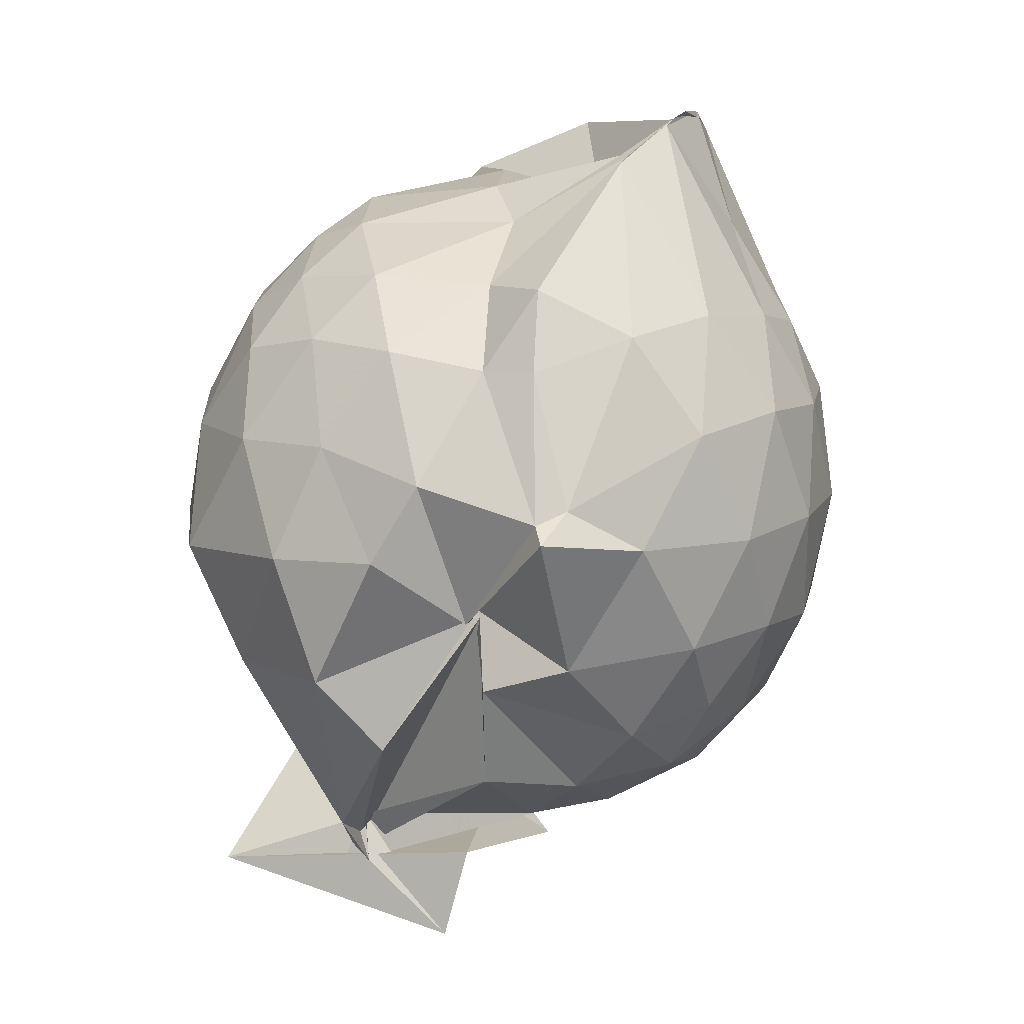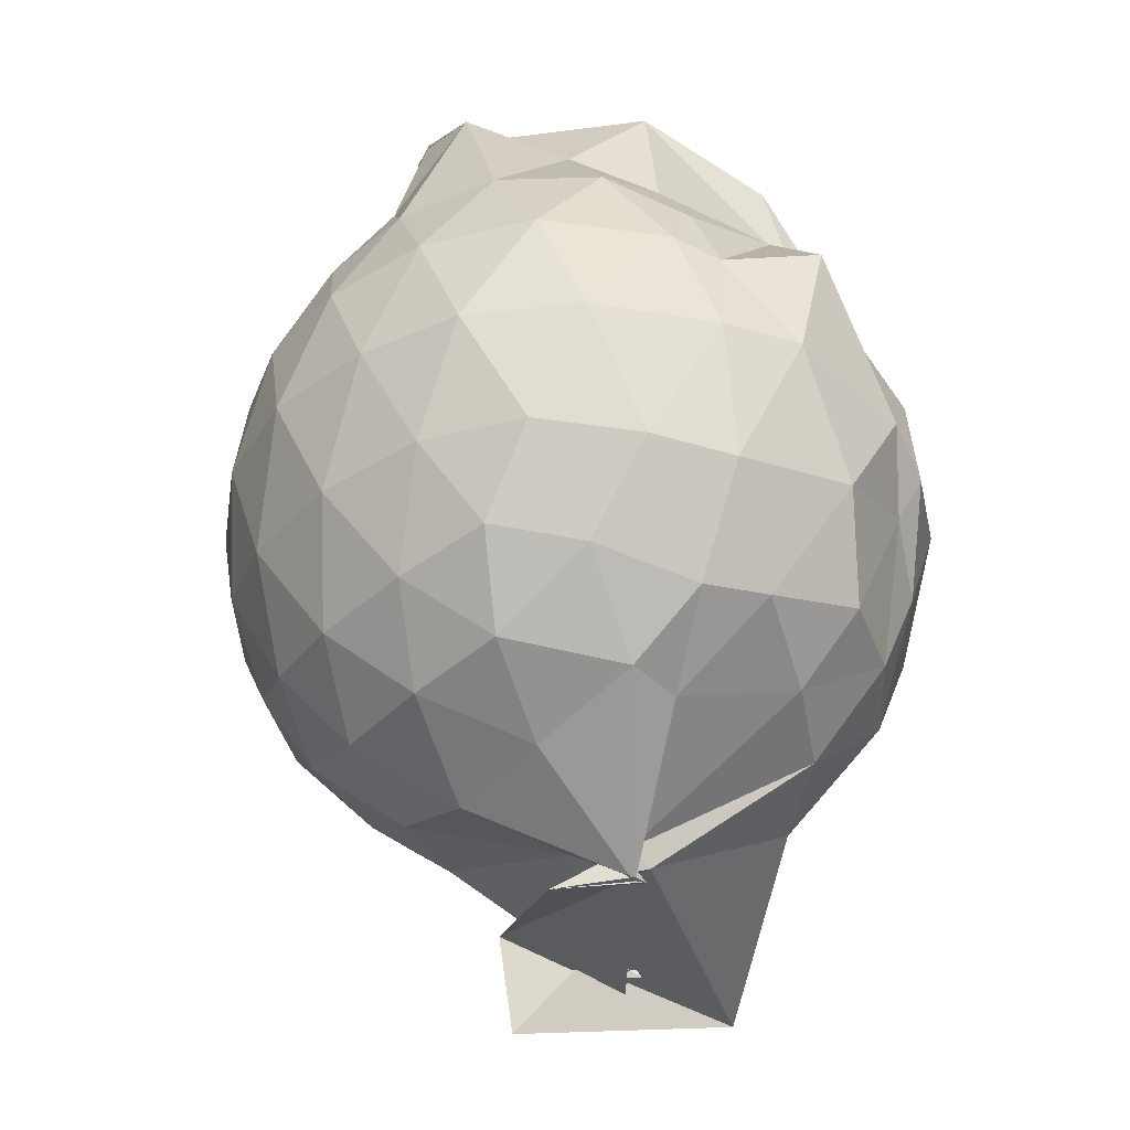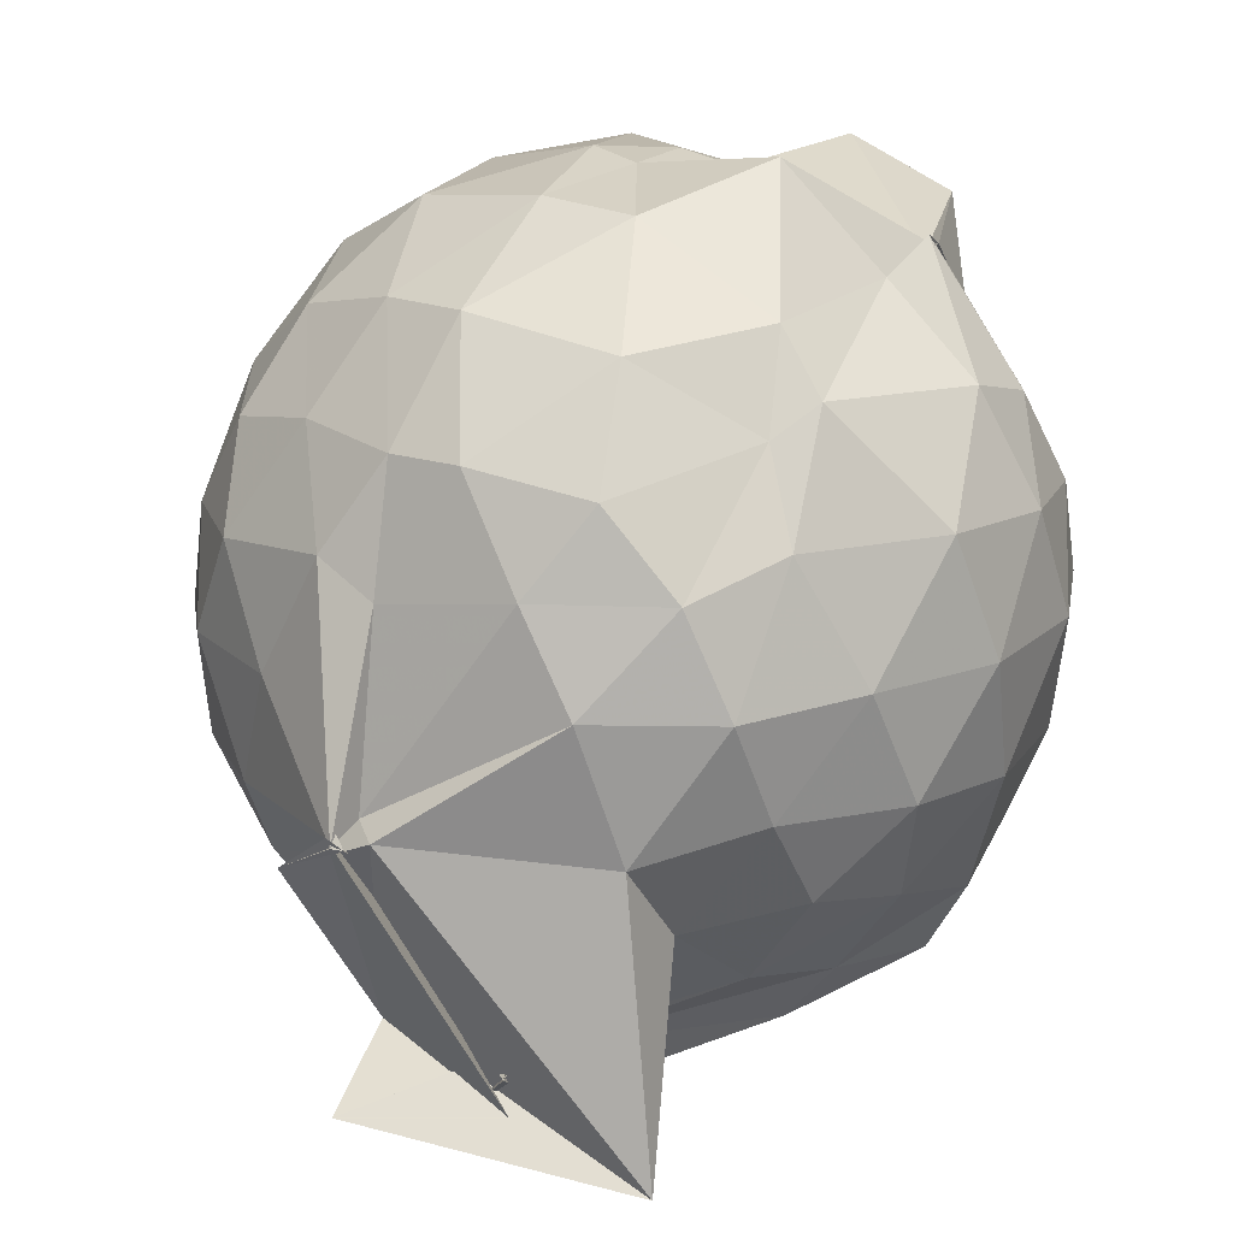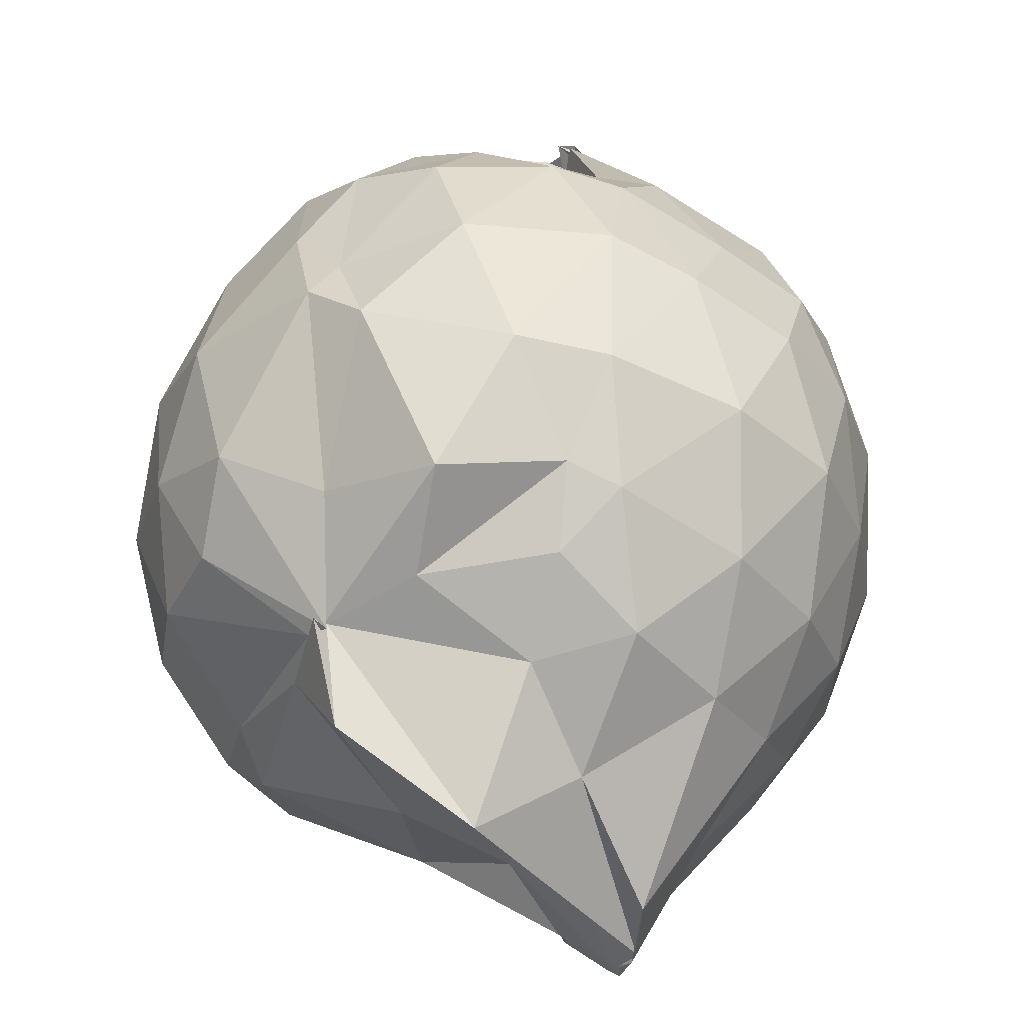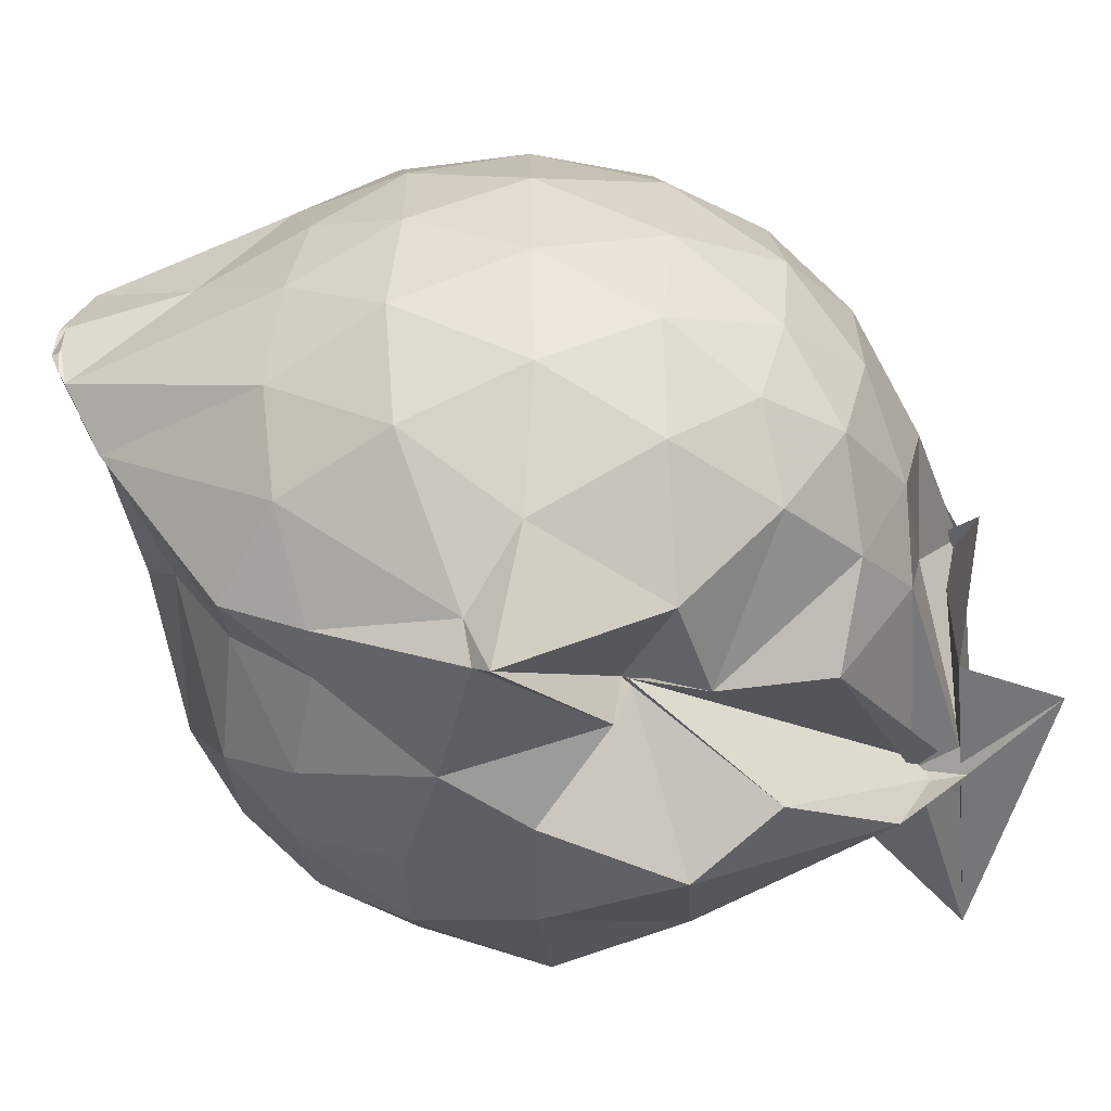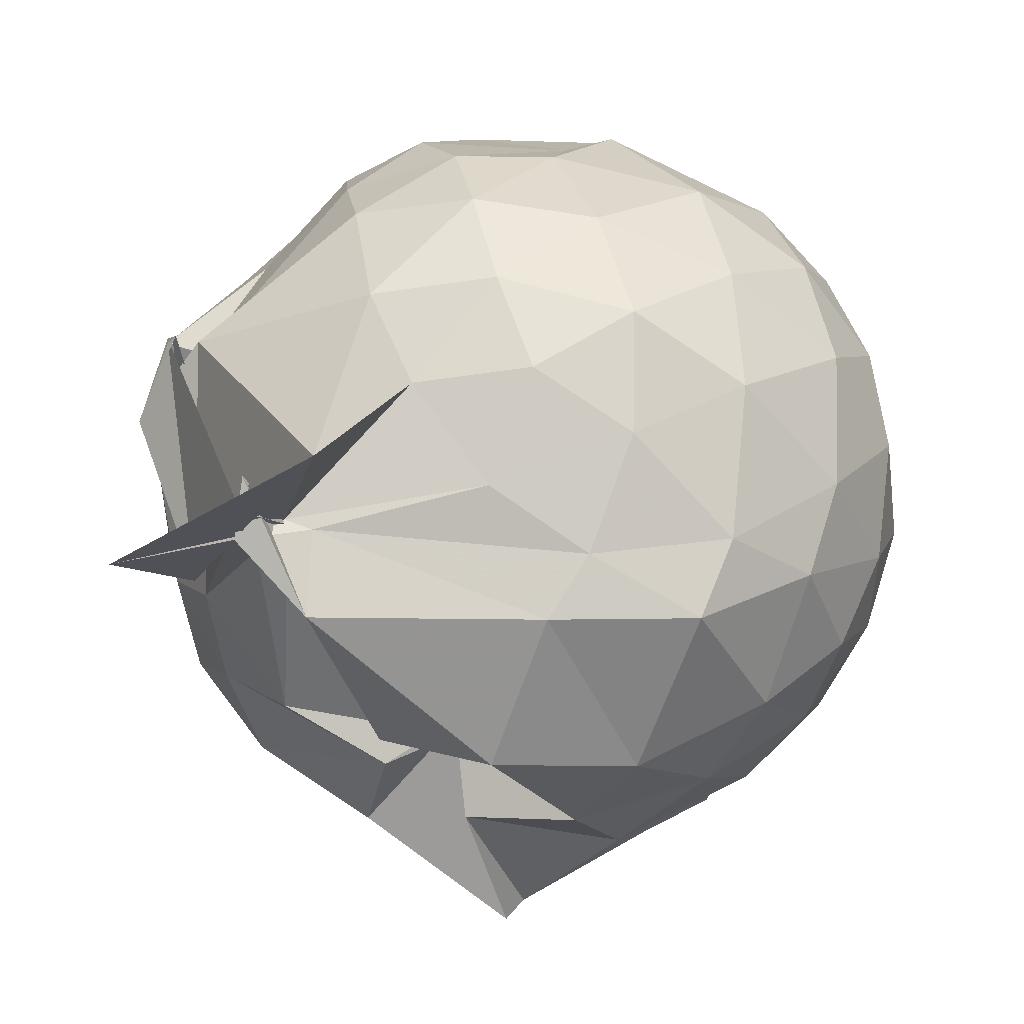
<metadata>
{"format":"obj","ext":"obj","renderer":"f3d","projection":"perspective","resolution":1024,"background":"white","views":[{"elev":12.5,"azim":9.9,"up":"+Z"},{"elev":-33.1,"azim":143.4,"up":"+Z"},{"elev":44.9,"azim":-144.7,"up":"+Y"},{"elev":60.7,"azim":11.4,"up":"+Y"},{"elev":-62.7,"azim":88.3,"up":"+Y"},{"elev":-20.1,"azim":-122.5,"up":"+Y"}]}
</metadata>
<code>
v 0.1878 -0.3451 1.588
v -0.01811 -0.1094 -0.2795
v 0.7728 -0.2852 1.233
v 0.7166 -0.07186 1.29
v 0.5916 0.1548 1.32
v 0.4058 0.3442 1.292
v 0.2167 0.4508 1.19
v -0.0748 0.4049 1.28
v -0.2611 0.2997 1.387
v -0.2492 0.3114 1.396
v -0.5817 0.1897 1.222
v -0.6751 -0.03276 1.267
v -0.7115 -0.2749 1.282
v -0.665 -0.5431 1.274
v -0.6148 -0.757 1.192
v -0.416 -0.874 1.238
v -0.1905 -0.9768 1.226
v 0.0526 -0.9941 1.186
v 0.188 -1.04 1.191
v 0.417 -0.9153 1.268
v 0.5883 -0.7245 1.302
v 0.715 -0.4965 1.275
v 0.8513 -0.1521 1.032
v 0.7658 0.1018 1.06
v 0.5949 0.3373 1.067
v 0.3202 0.5045 1.038
v 0.1975 0.5303 1.012
v -0.06503 0.5959 1.114
v -0.3124 0.4114 1.123
v -0.5764 0.3299 1.038
v -0.7459 0.1119 1.02
v -0.8257 -0.1457 1.037
v -0.8197 -0.4567 1.028
v -0.7809 -0.6751 0.9707
v -0.5917 -0.9256 0.9802
v -0.3526 -1.048 0.9893
v -0.08504 -1.151 0.9191
v 0.2271 -1.247 0.8524
v 0.2924 -1.163 0.8722
v 0.5947 -0.9161 1.024
v 0.7617 -0.6845 1.051
v 0.8478 -0.4276 1.03
v 0.8501 -0.001924 0.7631
v 0.7481 0.2495 0.765
v 0.5371 0.4555 0.7687
v 0.247 0.5839 0.7665
v 0.03726 0.62 0.7798
v -0.3123 0.5556 0.7429
v -0.4519 0.4844 0.6729
v -0.7142 0.248 0.738
v -0.8353 -0.01405 0.7326
v -0.8763 -0.3021 0.7298
v -0.8293 -0.651 0.7187
v -0.7758 -0.8282 0.6666
v -0.4728 -1.086 0.704
v -0.2043 -1.153 0.7178
v 0.03041 -1.117 0.5636
v 0.2476 -1.294 0.8152
v 0.4684 -1.069 0.7584
v 0.714 -0.8445 0.7451
v 0.8508 -0.5825 0.7547
v 0.8989 -0.2932 0.7587
v 0.7632 0.1175 0.4827
v 0.6108 0.3336 0.4887
v 0.3849 0.475 0.4625
v 0.1886 0.5523 0.4373
v -0.1393 0.5696 0.4836
v -0.4073 0.4432 0.5668
v -0.5439 0.331 0.4442
v -0.7335 0.09195 0.4355
v -0.8332 -0.1709 0.4617
v -0.8122 -0.449 0.469
v -0.7041 -0.7048 0.4245
v -0.6316 -0.8452 0.3623
v -0.3635 -1.104 0.3879
v 0.008117 -0.9125 0.5226
v 0.007299 -0.8764 0.5428
v 0.2847 -1.083 0.4442
v 0.5857 -0.9278 0.4741
v 0.7571 -0.7071 0.4841
v 0.8373 -0.4494 0.4547
v 0.8444 -0.1499 0.4601
v 0.6229 0.1871 0.2794
v 0.4216 0.3064 0.2484
v 0.1728 0.3908 0.1883
v 0.0113 0.4392 0.1953
v -0.2529 0.4451 0.2543
v -0.4496 0.315 0.2317
v -0.5937 0.1325 0.1908
v -0.6787 -0.092 0.2022
v -0.74 -0.317 0.2568
v -0.635 -0.5674 0.2091
v -0.3878 -0.6516 -0.08653
v -0.364 -0.8441 -0.08214
v -0.2054 -1.039 0.1946
v 0.02918 -0.9235 0.5292
v 0.05364 -1.013 0.3585
v 0.4267 -0.907 0.2264
v 0.6127 -0.77 0.2769
v 0.6885 -0.5667 0.2199
v 0.7271 -0.3057 0.1991
v 0.6989 -0.03707 0.2247
v 0.6074 -0.2738 1.493
v 0.5149 -0.09089 1.735
v 0.3389 0.1225 1.545
v 0.193 0.2999 1.383
v -0.2566 0.284 1.373
v -0.282 0.3145 1.379
v -0.2914 0.2634 1.397
v -0.4653 -0.1556 1.46
v -0.52 -0.4047 1.451
v -0.5 -0.6515 1.369
v -0.2678 -0.7917 1.395
v 0.03378 -0.7957 1.376
v 0.1812 -0.9336 1.384
v 0.3376 -0.5565 1.673
v 0.4417 -0.4196 1.762
v 0.5072 -0.2776 1.793
v 0.5142 -0.2663 1.774
v 0.143 0.1896 1.735
v -0.1857 0.2658 1.597
v -0.3199 0.124 1.45
v -0.3989 -0.2519 1.547
v -0.3667 -0.5192 1.5
v 0.05641 -0.566 1.517
v 0.3426 -0.5094 1.682
v 0.4547 -0.3928 1.779
v 0.4837 -0.3636 1.797
v 0.2212 -0.09546 1.547
v -0.05048 -0.09346 1.616
v -0.01744 -0.4128 1.597
v 0.3248 -0.4759 1.686
v 0.5096 0.07661 0.08222
v 0.2333 0.2159 0.03956
v 0.08832 0.1868 0.02189
v -0.1944 0.297 0.08606
v -0.363 0.1448 0.01819
v -0.5066 -0.1219 -0.02033
v -0.5645 -0.3379 0.05561
v -0.3482 -0.6255 -0.1346
v -0.3302 -0.6881 -0.2439
v -0.3961 -0.5663 -0.2627
v 0.04123 -0.9178 0.08481
v 0.2651 -0.7955 0.04364
v 0.5053 -0.6978 0.0885
v 0.5523 -0.4516 0.02863
v 0.5617 -0.1668 0.03182
v 0.3038 -0.04995 -0.06769
v -0.0317 -0.126 -0.2843
v -0.02633 -0.1307 -0.1933
v -0.08236 -0.13 -0.2317
v -0.7509 -0.6401 -0.2801
v -0.1107 -0.7158 -0.4351
v -0.3497 -0.636 -0.1284
v 0.1225 -0.6601 -0.08817
v 0.3233 -0.5636 -0.06774
v 0.3279 -0.318 -0.1219
v -0.06123 -0.1182 -0.2794
v 0.1075 -0.2738 -0.2835
v -0.05153 -0.694 -0.2007
v -0.4151 -0.657 -0.273
v 0.01312 -0.3154 -0.1493
f 3 23 4
f 4 23 24
f 4 24 5
f 5 24 25
f 5 25 6
f 6 25 26
f 6 26 7
f 7 26 27
f 7 27 8
f 8 27 28
f 8 28 9
f 9 28 29
f 9 29 10
f 10 29 30
f 10 30 11
f 11 30 31
f 11 31 12
f 12 31 32
f 12 32 13
f 13 32 33
f 13 33 14
f 14 33 34
f 14 34 15
f 15 34 35
f 15 35 16
f 16 35 36
f 16 36 17
f 17 36 37
f 17 37 18
f 18 37 38
f 18 38 19
f 19 38 39
f 19 39 20
f 20 39 40
f 20 40 21
f 21 40 41
f 21 41 22
f 22 41 42
f 22 42 3
f 3 42 23
f 23 43 24
f 24 43 44
f 24 44 25
f 25 44 45
f 25 45 26
f 26 45 46
f 26 46 27
f 27 46 47
f 27 47 28
f 28 47 48
f 28 48 29
f 29 48 49
f 29 49 30
f 30 49 50
f 30 50 31
f 31 50 51
f 31 51 32
f 32 51 52
f 32 52 33
f 33 52 53
f 33 53 34
f 34 53 54
f 34 54 35
f 35 54 55
f 35 55 36
f 36 55 56
f 36 56 37
f 37 56 57
f 37 57 38
f 38 57 58
f 38 58 39
f 39 58 59
f 39 59 40
f 40 59 60
f 40 60 41
f 41 60 61
f 41 61 42
f 42 61 62
f 42 62 23
f 23 62 43
f 43 63 44
f 44 63 64
f 44 64 45
f 45 64 65
f 45 65 46
f 46 65 66
f 46 66 47
f 47 66 67
f 47 67 48
f 48 67 68
f 48 68 49
f 49 68 69
f 49 69 50
f 50 69 70
f 50 70 51
f 51 70 71
f 51 71 52
f 52 71 72
f 52 72 53
f 53 72 73
f 53 73 54
f 54 73 74
f 54 74 55
f 55 74 75
f 55 75 56
f 56 75 76
f 56 76 57
f 57 76 77
f 57 77 58
f 58 77 78
f 58 78 59
f 59 78 79
f 59 79 60
f 60 79 80
f 60 80 61
f 61 80 81
f 61 81 62
f 62 81 82
f 62 82 43
f 43 82 63
f 63 83 64
f 64 83 84
f 64 84 65
f 65 84 85
f 65 85 66
f 66 85 86
f 66 86 67
f 67 86 87
f 67 87 68
f 68 87 88
f 68 88 69
f 69 88 89
f 69 89 70
f 70 89 90
f 70 90 71
f 71 90 91
f 71 91 72
f 72 91 92
f 72 92 73
f 73 92 93
f 73 93 74
f 74 93 94
f 74 94 75
f 75 94 95
f 75 95 76
f 76 95 96
f 76 96 77
f 77 96 97
f 77 97 78
f 78 97 98
f 78 98 79
f 79 98 99
f 79 99 80
f 80 99 100
f 80 100 81
f 81 100 101
f 81 101 82
f 82 101 102
f 82 102 63
f 63 102 83
f 103 104 118
f 104 119 118
f 104 105 119
f 105 120 119
f 105 106 120
f 106 107 120
f 107 121 120
f 107 108 121
f 108 122 121
f 108 109 122
f 109 110 122
f 110 123 122
f 110 111 123
f 111 124 123
f 111 112 124
f 112 113 124
f 113 125 124
f 113 114 125
f 114 126 125
f 114 115 126
f 115 116 126
f 116 127 126
f 116 117 127
f 117 118 127
f 117 103 118
f 118 119 128
f 119 129 128
f 119 120 129
f 120 121 129
f 121 130 129
f 121 122 130
f 122 123 130
f 123 131 130
f 123 124 131
f 124 125 131
f 125 132 131
f 125 126 132
f 126 127 132
f 127 128 132
f 127 118 128
f 133 148 134
f 134 148 149
f 134 149 135
f 135 149 150
f 135 150 136
f 136 150 137
f 137 150 151
f 137 151 138
f 138 151 152
f 138 152 139
f 139 152 140
f 140 152 153
f 140 153 141
f 141 153 154
f 141 154 142
f 142 154 143
f 143 154 155
f 143 155 144
f 144 155 156
f 144 156 145
f 145 156 146
f 146 156 157
f 146 157 147
f 147 157 148
f 147 148 133
f 148 158 149
f 149 158 159
f 149 159 150
f 150 159 151
f 151 159 160
f 151 160 152
f 152 160 153
f 153 160 161
f 153 161 154
f 154 161 155
f 155 161 162
f 155 162 156
f 156 162 157
f 157 162 158
f 157 158 148
f 3 4 103
f 103 4 104
f 4 5 104
f 104 5 105
f 5 6 105
f 105 6 106
f 6 7 106
f 7 8 106
f 106 8 107
f 8 9 107
f 107 9 108
f 9 10 108
f 108 10 109
f 10 11 109
f 11 12 109
f 109 12 110
f 12 13 110
f 110 13 111
f 13 14 111
f 111 14 112
f 14 15 112
f 15 16 112
f 112 16 113
f 16 17 113
f 113 17 114
f 17 18 114
f 114 18 115
f 18 19 115
f 19 20 115
f 115 20 116
f 20 21 116
f 116 21 117
f 21 22 117
f 117 22 103
f 22 3 103
f 83 133 84
f 84 133 134
f 84 134 85
f 85 134 135
f 85 135 86
f 86 135 136
f 86 136 87
f 87 136 88
f 88 136 137
f 88 137 89
f 89 137 138
f 89 138 90
f 90 138 139
f 90 139 91
f 91 139 92
f 92 139 140
f 92 140 93
f 93 140 141
f 93 141 94
f 94 141 142
f 94 142 95
f 95 142 96
f 96 142 143
f 96 143 97
f 97 143 144
f 97 144 98
f 98 144 145
f 98 145 99
f 99 145 100
f 100 145 146
f 100 146 101
f 101 146 147
f 101 147 102
f 102 147 133
f 102 133 83
f 128 129 1
f 129 130 1
f 130 131 1
f 131 132 1
f 132 128 1
f 159 158 2
f 160 159 2
f 161 160 2
f 162 161 2
f 158 162 2

</code>
